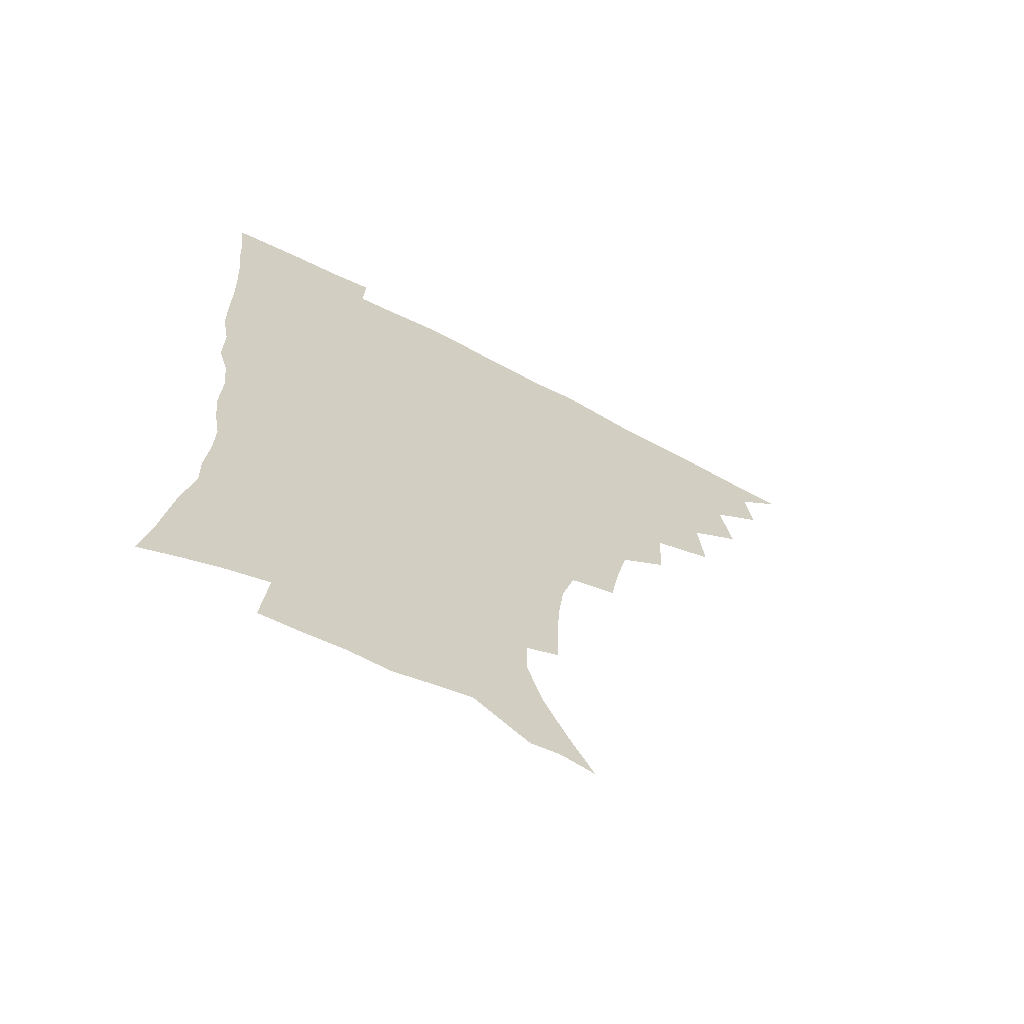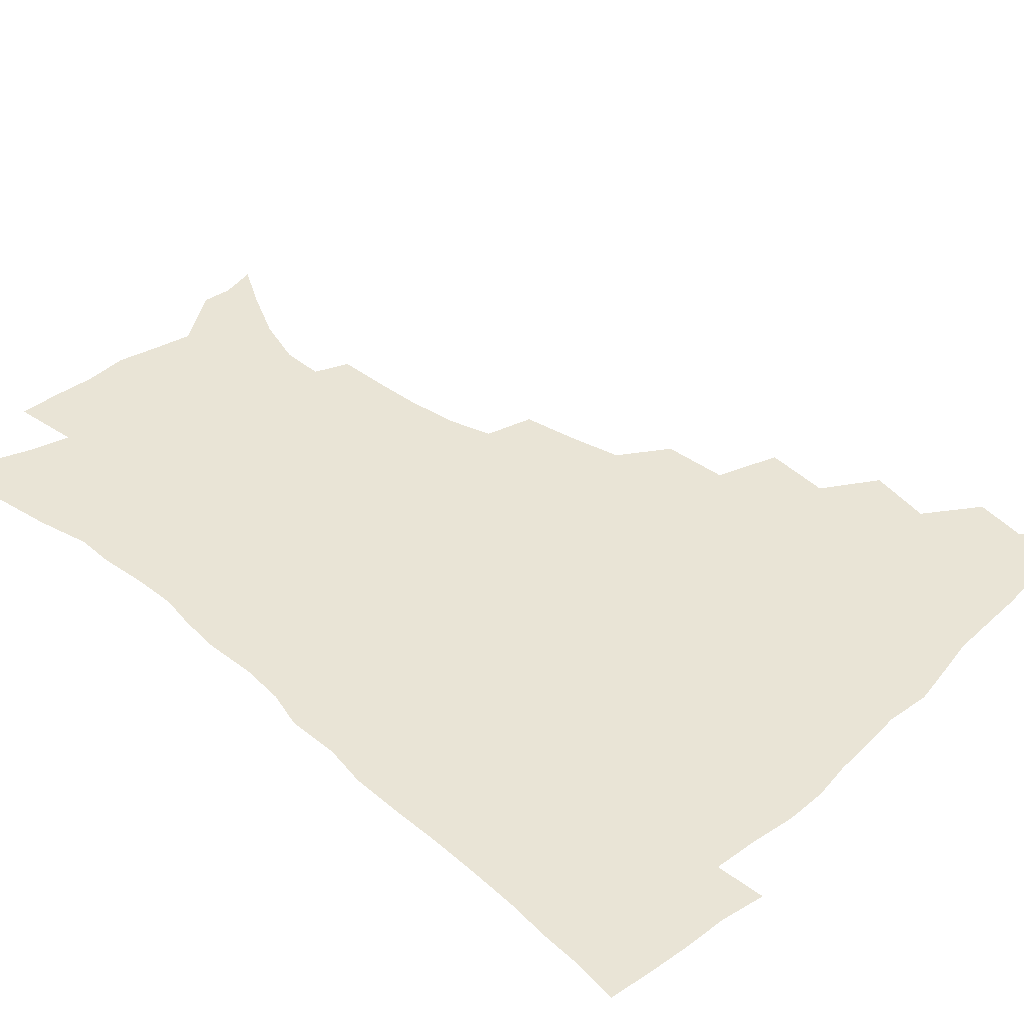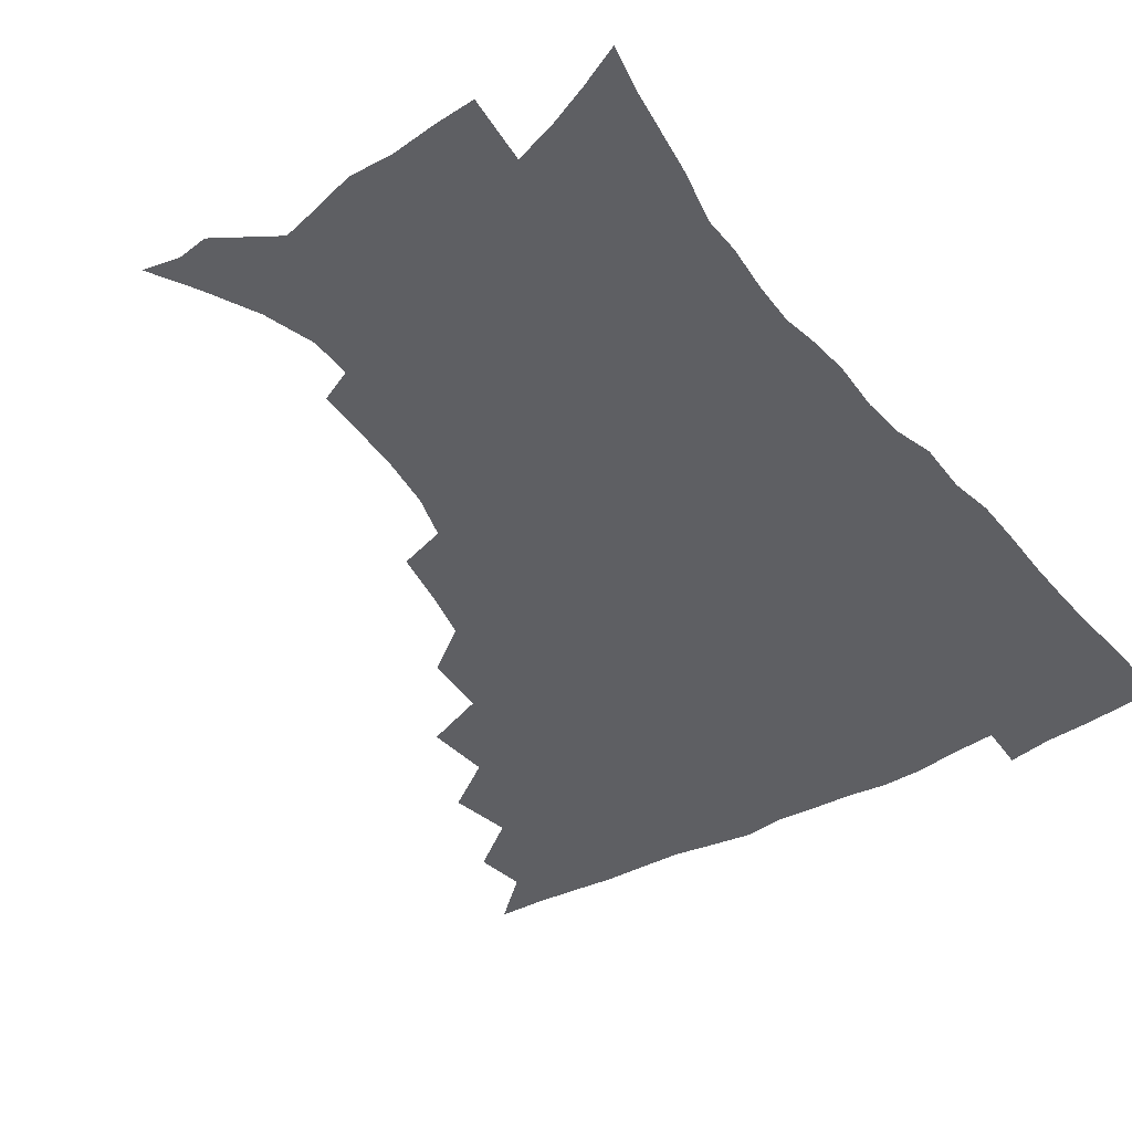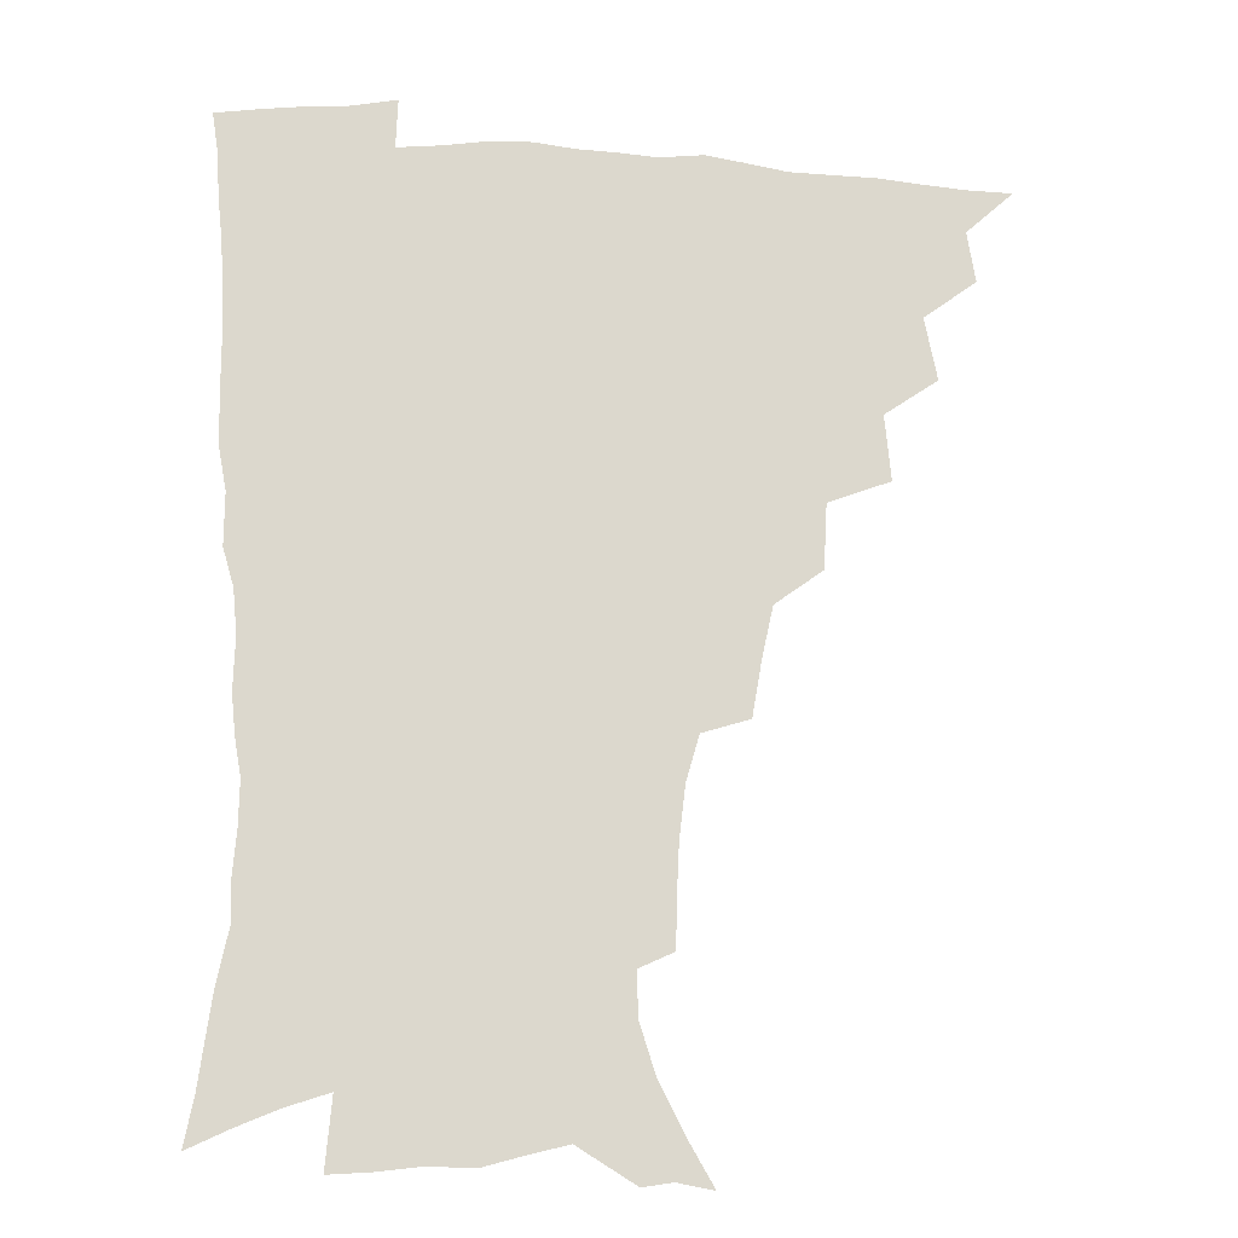
<metadata>
{"format":"obj","ext":"obj","renderer":"f3d","projection":"perspective","resolution":1024,"background":"white","views":[{"elev":-67.0,"azim":152.4,"up":"+Y"},{"elev":42.6,"azim":133.6,"up":"+Z"},{"elev":-41.5,"azim":34.1,"up":"+Z"},{"elev":-16.9,"azim":172.9,"up":"+Y"}]}
</metadata>
<code>
v 450.6 493.3 0
v 464.5 460 0
v 467.4 477.9 0
v 467 493.6 0
v 478.8 423.8 0
v 483.1 445.9 0
v 483.5 462.7 0
v 483.4 478.6 0
v 482.3 494.8 0
v 495.5 387.6 0
v 497.6 410.7 0
v 499.7 431.1 0
v 500.5 448.3 0
v 500.2 464.2 0
v 498.8 479.8 0
v 497.5 496.2 0
v 518.7 356.2 0
v 517.5 379.2 0
v 517.2 400.1 0
v 517.8 419.5 0
v 517.9 436 0
v 516.6 450.4 0
v 515.4 465.4 0
v 514.3 480.4 0
v 512.9 496.4 0
v 543 305.8 0
v 539.6 325.5 0
v 535.6 343.8 0
v 535.8 370.1 0
v 534.4 388.3 0
v 533.1 404.9 0
v 532.2 420.5 0
v 532.2 436.5 0
v 531.7 451.6 0
v 530.6 466.4 0
v 529.2 481.4 0
v 527.9 496.7 0
v 567.7 231.3 0
v 567.3 248.5 0
v 566.5 266.2 0
v 564.4 284.5 0
v 559.8 300.6 0
v 555.9 318.9 0
v 553.4 338.8 0
v 551.6 358.2 0
v 549.6 374.7 0
v 549.5 393.6 0
v 548.9 409.3 0
v 548.6 424.6 0
v 547.6 438.7 0
v 547.6 453 0
v 545.4 467.7 0
v 543.9 482.6 0
v 542.3 499 0
v 555.9 159.3 0
v 564.9 175 0
v 573.9 192.8 0
v 579.6 210.8 0
v 579.7 225.8 0
v 579.2 243.6 0
v 578.4 260.7 0
v 576.9 278.4 0
v 574.1 294 0
v 570.7 309.3 0
v 568.4 328.1 0
v 566.3 345.6 0
v 565.4 364.6 0
v 563.9 379.9 0
v 563.1 395.6 0
v 563.3 412.1 0
v 562.8 426.5 0
v 562.5 440.7 0
v 561.3 454.4 0
v 559.7 468.9 0
v 558.4 483.7 0
v 556.4 501.2 0
v 568.5 161.7 0
v 580.1 182 0
v 588.3 202.9 0
v 590.7 220.3 0
v 590.6 236.4 0
v 589.5 251.1 0
v 588.7 268.3 0
v 587.3 286.7 0
v 585.2 303.2 0
v 582.5 317 0
v 580.5 333.6 0
v 579.6 352.3 0
v 578.3 367.6 0
v 577.8 384.5 0
v 577.5 399.7 0
v 577.1 414.1 0
v 576.9 428.5 0
v 576.3 441.6 0
v 575.6 455.1 0
v 574.3 469.3 0
v 572.9 484.2 0
v 572.1 499.3 0
v 579 160 0
v 593.8 187.5 0
v 599.6 208.1 0
v 601.4 227.1 0
v 601 242.5 0
v 600.4 259.3 0
v 599.6 275.9 0
v 597.7 290.8 0
v 595.9 306.4 0
v 594.5 324 0
v 593.2 339.9 0
v 592.1 355.1 0
v 591.2 370.2 0
v 590.6 384.4 0
v 590.5 400.1 0
v 590.4 415 0
v 590.1 428.4 0
v 590 442.2 0
v 589.5 455.6 0
v 588.7 469.6 0
v 587.6 483.9 0
v 586 500.3 0
v 599.3 172.6 0
v 607.9 194.4 0
v 611 213.3 0
v 611.4 228.5 0
v 611.2 244.4 0
v 610.5 258.7 0
v 609.8 280.2 0
v 608.6 295.8 0
v 607.3 310.4 0
v 606 325.6 0
v 605 341.3 0
v 604.4 357 0
v 604 372.5 0
v 604.1 388.1 0
v 603.6 401.4 0
v 603.9 416.4 0
v 603.7 429.2 0
v 603.5 442.5 0
v 603.6 456 0
v 602.9 469.8 0
v 601.6 484.9 0
v 600.1 500.7 0
v 612.9 169.2 0
v 619.3 194 0
v 621.5 214.2 0
v 622.2 232.8 0
v 621.6 245.8 0
v 621.1 262.5 0
v 620.2 282 0
v 619.3 296 0
v 618.4 313.6 0
v 617.7 328.6 0
v 616.9 343 0
v 616.7 358 0
v 616.5 374 0
v 616.5 388.8 0
v 616.5 402 0
v 616.7 416 0
v 617.3 430.1 0
v 617.4 443 0
v 617.5 456.2 0
v 617.2 469.6 0
v 616.3 484 0
v 613.9 502.4 0
v 627.5 165.2 0
v 631.4 194 0
v 632.6 217.9 0
v 632.7 233 0
v 632.3 250.4 0
v 631.8 264 0
v 630.9 281.4 0
v 630.3 296.6 0
v 629.5 312.9 0
v 629 329.1 0
v 628.9 341.3 0
v 628.6 359.6 0
v 628.7 374.1 0
v 628.9 387.8 0
v 629.2 402.4 0
v 629.7 416.2 0
v 630.2 429.8 0
v 630.8 443.2 0
v 631.3 456.2 0
v 631.1 469.6 0
v 630.2 485.3 0
v 628.5 501.9 0
v 643.3 165.5 0
v 644.1 194.3 0
v 644.1 213.3 0
v 643.5 232.8 0
v 643 248.3 0
v 642.1 268.5 0
v 641.7 282.3 0
v 641.2 297.1 0
v 640.8 312.2 0
v 640.3 328.9 0
v 640.6 342.5 0
v 640.6 358.5 0
v 640.9 372.9 0
v 641.3 387.1 0
v 641.7 402.1 0
v 642.4 415.8 0
v 643 429.7 0
v 643.8 442.6 0
v 644.8 455.9 0
v 645 469.6 0
v 645.4 483.7 0
v 644.6 499.3 0
v 658.6 163.7 0
v 657.2 190.6 0
v 655.6 212 0
v 654.5 230.9 0
v 653.8 247.7 0
v 653.2 264.1 0
v 652.3 281.1 0
v 652.2 295.8 0
v 652 310.8 0
v 651.9 326.2 0
v 653 338.6 0
v 652.4 356.8 0
v 653 371 0
v 653.8 385.1 0
v 654.7 399 0
v 655.1 414.3 0
v 656.1 427.9 0
v 657.2 440.9 0
v 658.2 455.7 0
v 659 468.9 0
v 660 482.5 0
v 660 497.6 0
v 659.3 515.1 0
v 673.1 162.7 0
v 670.9 187 0
v 668.5 206.8 0
v 666.4 226.5 0
v 665 244.3 0
v 663.8 262.3 0
v 663.2 278.2 0
v 662.9 293.8 0
v 663.3 308.1 0
v 663.8 322.3 0
v 664.3 337.4 0
v 664.6 353 0
v 665.6 367.2 0
v 666.7 381.2 0
v 667.1 397.4 0
v 668.2 411.6 0
v 668.9 426.6 0
v 670.4 440 0
v 671.3 454.5 0
v 672.7 467.8 0
v 674 481.5 0
v 675.2 495.3 0
v 675.1 511.9 0
v 685.8 182 0
v 681.4 202.6 0
v 678.3 222.4 0
v 676.7 239.5 0
v 675.8 255.8 0
v 674.8 272.5 0
v 674.5 288.4 0
v 674.9 303 0
v 675.6 317.5 0
v 676.3 332.4 0
v 677.3 347.2 0
v 678.2 362.4 0
v 679 378.2 0
v 679.5 394.3 0
v 681.2 408.4 0
v 682.5 423 0
v 683.8 437.3 0
v 684.5 453 0
v 686.4 466.4 0
v 687.8 480.2 0
v 689.2 494 0
v 690 510.6 0
v 700.4 175.8 0
v 695.4 196.2 0
v 692.2 214.5 0
v 689.9 231.8 0
v 688.6 247.8 0
v 686.9 265.3 0
v 687.3 279.8 0
v 686.8 296.2 0
v 688.3 309.7 0
v 689.1 324.9 0
v 689.2 341.7 0
v 691.4 355.4 0
v 692.6 371 0
v 694.6 385.8 0
v 694.8 403.1 0
v 696 418.8 0
v 697.3 434.4 0
v 699 449.3 0
v 699.8 464.9 0
v 702 478.5 0
v 703 492.5 0
v 704.7 508.8 0
v 714.8 169 0
v 711.5 185.9 0
v 709.4 201.3 0
v 707.3 217.3 0
v 703.3 236.5 0
v 703.7 249.7 0
v 702.4 266.3 0
v 702.1 282.1 0
v 704.4 294.7 0
v 705.8 309.2 0
v 705.3 327.5 0
v 706.8 343 0
v 710.6 356.2 0
v 710.5 374.7 0
v 713.3 389.8 0
v 713.7 407.6 0
v 713.8 425.9 0
v 714.4 443.6 0
v 715.4 460.6 0
v 717 476.1 0
v 717.9 491.5 0
v 720.1 506.4 0
f 3 4 1
f 6 7 2
f 2 7 3
f 7 8 3
f 3 8 4
f 8 9 4
f 11 12 5
f 5 12 6
f 12 13 6
f 6 13 7
f 13 14 7
f 7 14 8
f 14 15 8
f 8 15 9
f 15 16 9
f 18 19 10
f 10 19 11
f 19 20 11
f 11 20 12
f 20 21 12
f 12 21 13
f 21 22 13
f 13 22 14
f 22 23 14
f 14 23 15
f 23 24 15
f 15 24 16
f 24 25 16
f 28 29 17
f 17 29 18
f 29 30 18
f 18 30 19
f 30 31 19
f 19 31 20
f 31 32 20
f 20 32 21
f 32 33 21
f 21 33 22
f 33 34 22
f 22 34 23
f 34 35 23
f 23 35 24
f 35 36 24
f 24 36 25
f 36 37 25
f 42 43 26
f 26 43 27
f 43 44 27
f 27 44 28
f 44 45 28
f 28 45 29
f 45 46 29
f 29 46 30
f 46 47 30
f 30 47 31
f 47 48 31
f 31 48 32
f 48 49 32
f 32 49 33
f 49 50 33
f 33 50 34
f 50 51 34
f 34 51 35
f 51 52 35
f 35 52 36
f 52 53 36
f 36 53 37
f 53 54 37
f 59 60 38
f 38 60 39
f 60 61 39
f 39 61 40
f 61 62 40
f 40 62 41
f 62 63 41
f 41 63 42
f 63 64 42
f 42 64 43
f 64 65 43
f 43 65 44
f 65 66 44
f 44 66 45
f 66 67 45
f 45 67 46
f 67 68 46
f 46 68 47
f 68 69 47
f 47 69 48
f 69 70 48
f 48 70 49
f 70 71 49
f 49 71 50
f 71 72 50
f 50 72 51
f 72 73 51
f 51 73 52
f 73 74 52
f 52 74 53
f 74 75 53
f 53 75 54
f 75 76 54
f 55 77 56
f 77 78 56
f 56 78 57
f 78 79 57
f 57 79 58
f 79 80 58
f 58 80 59
f 80 81 59
f 59 81 60
f 81 82 60
f 60 82 61
f 82 83 61
f 61 83 62
f 83 84 62
f 62 84 63
f 84 85 63
f 63 85 64
f 85 86 64
f 64 86 65
f 86 87 65
f 65 87 66
f 87 88 66
f 66 88 67
f 88 89 67
f 67 89 68
f 89 90 68
f 68 90 69
f 90 91 69
f 69 91 70
f 91 92 70
f 70 92 71
f 92 93 71
f 71 93 72
f 93 94 72
f 72 94 73
f 94 95 73
f 73 95 74
f 95 96 74
f 74 96 75
f 96 97 75
f 75 97 76
f 97 98 76
f 77 99 78
f 99 100 78
f 78 100 79
f 100 101 79
f 79 101 80
f 101 102 80
f 80 102 81
f 102 103 81
f 81 103 82
f 103 104 82
f 82 104 83
f 104 105 83
f 83 105 84
f 105 106 84
f 84 106 85
f 106 107 85
f 85 107 86
f 107 108 86
f 86 108 87
f 108 109 87
f 87 109 88
f 109 110 88
f 88 110 89
f 110 111 89
f 89 111 90
f 111 112 90
f 90 112 91
f 112 113 91
f 91 113 92
f 113 114 92
f 92 114 93
f 114 115 93
f 93 115 94
f 115 116 94
f 94 116 95
f 116 117 95
f 95 117 96
f 117 118 96
f 96 118 97
f 118 119 97
f 97 119 98
f 119 120 98
f 99 121 100
f 121 122 100
f 100 122 101
f 122 123 101
f 101 123 102
f 123 124 102
f 102 124 103
f 124 125 103
f 103 125 104
f 125 126 104
f 104 126 105
f 126 127 105
f 105 127 106
f 127 128 106
f 106 128 107
f 128 129 107
f 107 129 108
f 129 130 108
f 108 130 109
f 130 131 109
f 109 131 110
f 131 132 110
f 110 132 111
f 132 133 111
f 111 133 112
f 133 134 112
f 112 134 113
f 134 135 113
f 113 135 114
f 135 136 114
f 114 136 115
f 136 137 115
f 115 137 116
f 137 138 116
f 116 138 117
f 138 139 117
f 117 139 118
f 139 140 118
f 118 140 119
f 140 141 119
f 119 141 120
f 141 142 120
f 121 143 122
f 143 144 122
f 122 144 123
f 144 145 123
f 123 145 124
f 145 146 124
f 124 146 125
f 146 147 125
f 125 147 126
f 147 148 126
f 126 148 127
f 148 149 127
f 127 149 128
f 149 150 128
f 128 150 129
f 150 151 129
f 129 151 130
f 151 152 130
f 130 152 131
f 152 153 131
f 131 153 132
f 153 154 132
f 132 154 133
f 154 155 133
f 133 155 134
f 155 156 134
f 134 156 135
f 156 157 135
f 135 157 136
f 157 158 136
f 136 158 137
f 158 159 137
f 137 159 138
f 159 160 138
f 138 160 139
f 160 161 139
f 139 161 140
f 161 162 140
f 140 162 141
f 162 163 141
f 141 163 142
f 163 164 142
f 143 165 144
f 165 166 144
f 144 166 145
f 166 167 145
f 145 167 146
f 167 168 146
f 146 168 147
f 168 169 147
f 147 169 148
f 169 170 148
f 148 170 149
f 170 171 149
f 149 171 150
f 171 172 150
f 150 172 151
f 172 173 151
f 151 173 152
f 173 174 152
f 152 174 153
f 174 175 153
f 153 175 154
f 175 176 154
f 154 176 155
f 176 177 155
f 155 177 156
f 177 178 156
f 156 178 157
f 178 179 157
f 157 179 158
f 179 180 158
f 158 180 159
f 180 181 159
f 159 181 160
f 181 182 160
f 160 182 161
f 182 183 161
f 161 183 162
f 183 184 162
f 162 184 163
f 184 185 163
f 163 185 164
f 185 186 164
f 165 187 166
f 187 188 166
f 166 188 167
f 188 189 167
f 167 189 168
f 189 190 168
f 168 190 169
f 190 191 169
f 169 191 170
f 191 192 170
f 170 192 171
f 192 193 171
f 171 193 172
f 193 194 172
f 172 194 173
f 194 195 173
f 173 195 174
f 195 196 174
f 174 196 175
f 196 197 175
f 175 197 176
f 197 198 176
f 176 198 177
f 198 199 177
f 177 199 178
f 199 200 178
f 178 200 179
f 200 201 179
f 179 201 180
f 201 202 180
f 180 202 181
f 202 203 181
f 181 203 182
f 203 204 182
f 182 204 183
f 204 205 183
f 183 205 184
f 205 206 184
f 184 206 185
f 206 207 185
f 185 207 186
f 207 208 186
f 187 209 188
f 209 210 188
f 188 210 189
f 210 211 189
f 189 211 190
f 211 212 190
f 190 212 191
f 212 213 191
f 191 213 192
f 213 214 192
f 192 214 193
f 214 215 193
f 193 215 194
f 215 216 194
f 194 216 195
f 216 217 195
f 195 217 196
f 217 218 196
f 196 218 197
f 218 219 197
f 197 219 198
f 219 220 198
f 198 220 199
f 220 221 199
f 199 221 200
f 221 222 200
f 200 222 201
f 222 223 201
f 201 223 202
f 223 224 202
f 202 224 203
f 224 225 203
f 203 225 204
f 225 226 204
f 204 226 205
f 226 227 205
f 205 227 206
f 227 228 206
f 206 228 207
f 228 229 207
f 207 229 208
f 229 230 208
f 209 232 210
f 232 233 210
f 210 233 211
f 233 234 211
f 211 234 212
f 234 235 212
f 212 235 213
f 235 236 213
f 213 236 214
f 236 237 214
f 214 237 215
f 237 238 215
f 215 238 216
f 238 239 216
f 216 239 217
f 239 240 217
f 217 240 218
f 240 241 218
f 218 241 219
f 241 242 219
f 219 242 220
f 242 243 220
f 220 243 221
f 243 244 221
f 221 244 222
f 244 245 222
f 222 245 223
f 245 246 223
f 223 246 224
f 246 247 224
f 224 247 225
f 247 248 225
f 225 248 226
f 248 249 226
f 226 249 227
f 249 250 227
f 227 250 228
f 250 251 228
f 228 251 229
f 251 252 229
f 229 252 230
f 252 253 230
f 230 253 231
f 253 254 231
f 233 255 234
f 255 256 234
f 234 256 235
f 256 257 235
f 235 257 236
f 257 258 236
f 236 258 237
f 258 259 237
f 237 259 238
f 259 260 238
f 238 260 239
f 260 261 239
f 239 261 240
f 261 262 240
f 240 262 241
f 262 263 241
f 241 263 242
f 263 264 242
f 242 264 243
f 264 265 243
f 243 265 244
f 265 266 244
f 244 266 245
f 266 267 245
f 245 267 246
f 267 268 246
f 246 268 247
f 268 269 247
f 247 269 248
f 269 270 248
f 248 270 249
f 270 271 249
f 249 271 250
f 271 272 250
f 250 272 251
f 272 273 251
f 251 273 252
f 273 274 252
f 252 274 253
f 274 275 253
f 253 275 254
f 275 276 254
f 255 277 256
f 277 278 256
f 256 278 257
f 278 279 257
f 257 279 258
f 279 280 258
f 258 280 259
f 280 281 259
f 259 281 260
f 281 282 260
f 260 282 261
f 282 283 261
f 261 283 262
f 283 284 262
f 262 284 263
f 284 285 263
f 263 285 264
f 285 286 264
f 264 286 265
f 286 287 265
f 265 287 266
f 287 288 266
f 266 288 267
f 288 289 267
f 267 289 268
f 289 290 268
f 268 290 269
f 290 291 269
f 269 291 270
f 291 292 270
f 270 292 271
f 292 293 271
f 271 293 272
f 293 294 272
f 272 294 273
f 294 295 273
f 273 295 274
f 295 296 274
f 274 296 275
f 296 297 275
f 275 297 276
f 297 298 276
f 277 299 278
f 299 300 278
f 278 300 279
f 300 301 279
f 279 301 280
f 301 302 280
f 280 302 281
f 302 303 281
f 281 303 282
f 303 304 282
f 282 304 283
f 304 305 283
f 283 305 284
f 305 306 284
f 284 306 285
f 306 307 285
f 285 307 286
f 307 308 286
f 286 308 287
f 308 309 287
f 287 309 288
f 309 310 288
f 288 310 289
f 310 311 289
f 289 311 290
f 311 312 290
f 290 312 291
f 312 313 291
f 291 313 292
f 313 314 292
f 292 314 293
f 314 315 293
f 293 315 294
f 315 316 294
f 294 316 295
f 316 317 295
f 295 317 296
f 317 318 296
f 296 318 297
f 318 319 297
f 297 319 298
f 319 320 298

</code>
